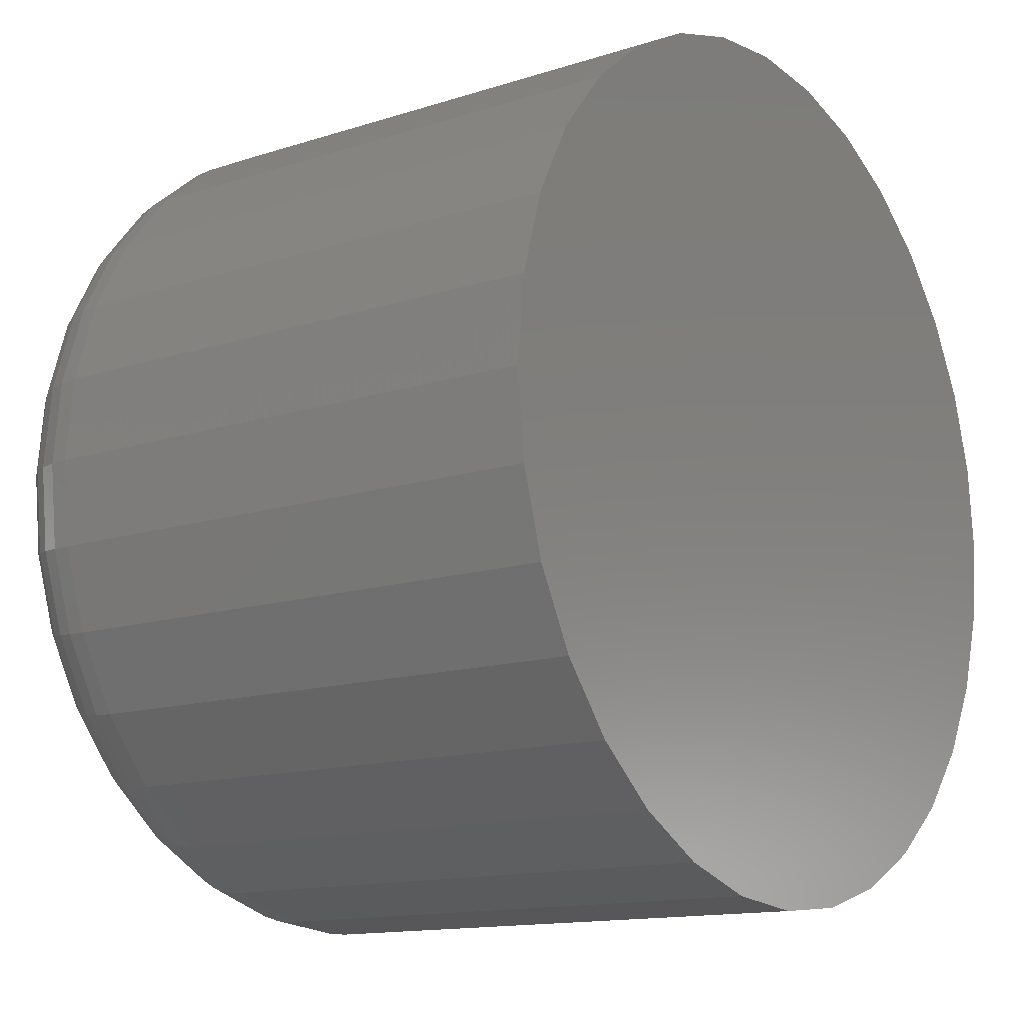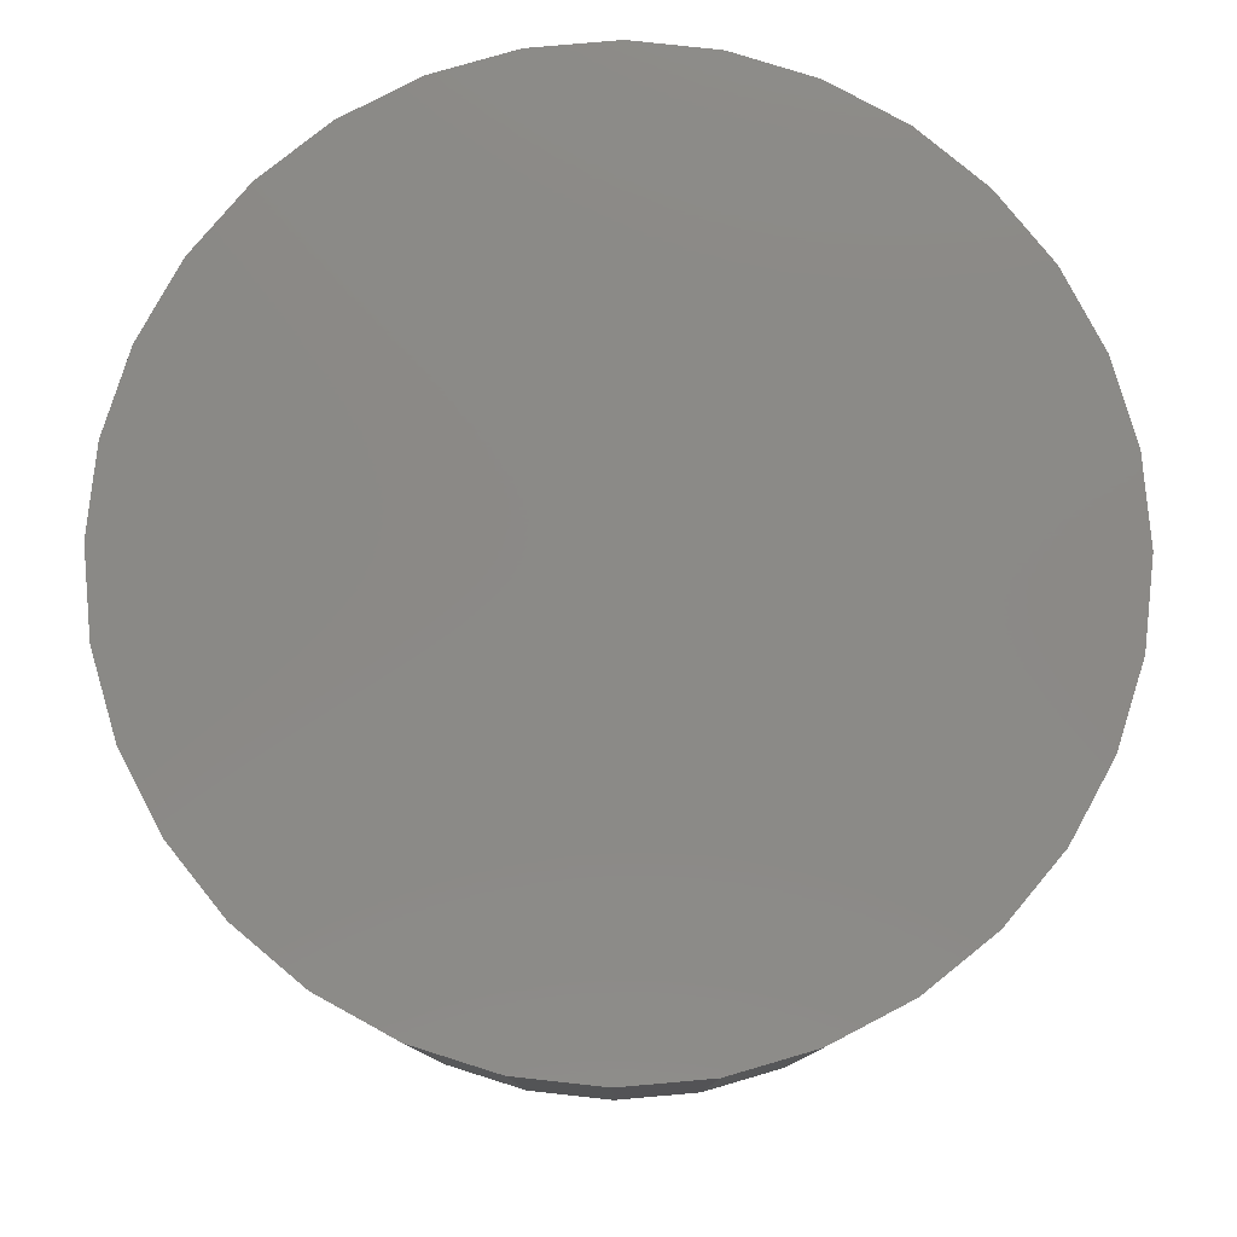
<metadata>
{"format":"stl","ext":"stl","renderer":"f3d","projection":"perspective","resolution":1024,"background":"white","views":[{"elev":-13.4,"azim":126.2,"up":"+Z"},{"elev":79.6,"azim":-89.4,"up":"+Y"}]}
</metadata>
<code>
# stl→obj: 320 verts, 636 faces
v -0.05607 -0.6016 0.3029
v 0.06445 -0.6016 0.3029
v 0.004194 -0.6016 0.3089
v 0.1224 -0.6016 0.2854
v -0.114 -0.6016 0.2854
v 0.1758 -0.6016 0.2568
v -0.1674 -0.6016 0.2568
v 0.2226 -0.6016 0.2184
v -0.2142 -0.6016 0.2184
v 0.261 -0.6016 0.1716
v -0.2526 -0.6016 0.1716
v 0.2896 -0.6016 0.1182
v -0.2812 -0.6016 0.1182
v 0.3071 -0.6016 0.06026
v -0.2988 -0.6016 0.06026
v 0.3131 -0.6016 1.53e-16
v -0.3047 -0.6016 -1.072e-16
v 0.3071 -0.6016 -0.06026
v -0.2988 -0.6016 -0.06026
v 0.2896 -0.6016 -0.1182
v -0.2812 -0.6016 -0.1182
v 0.261 -0.6016 -0.1716
v -0.2526 -0.6016 -0.1716
v 0.2226 -0.6016 -0.2184
v -0.2142 -0.6016 -0.2184
v 0.1758 -0.6016 -0.2568
v -0.1674 -0.6016 -0.2568
v 0.1224 -0.6016 -0.2854
v -0.114 -0.6016 -0.2854
v 0.06445 -0.6016 -0.3029
v -0.05607 -0.6016 -0.3029
v 0.004194 -0.6016 -0.3089
v 0.4068 2.235e-17 -4.931e-17
v 0.4068 -0.5078 -1.479e-16
v 0.3991 2.192e-17 -0.07855
v 0.3991 -0.5078 -0.07855
v 0.3762 2.065e-17 -0.1541
v 0.3762 -0.5078 -0.1541
v 0.339 1.858e-17 -0.2237
v 0.339 -0.5078 -0.2237
v 0.2889 1.58e-17 -0.2847
v 0.2889 -0.5078 -0.2847
v 0.2279 1.242e-17 -0.3348
v 0.2279 -0.5078 -0.3348
v 0.1583 8.553e-18 -0.372
v 0.1583 -0.5078 -0.372
v 0.08274 4.36e-18 -0.3949
v 0.08274 -0.5078 -0.3949
v 0.004194 -5.474e-33 -0.4026
v 0.004194 -0.5078 -0.4026
v -0.07436 -4.36e-18 -0.3949
v -0.07436 -0.5078 -0.3949
v -0.1499 -8.553e-18 -0.372
v -0.1499 -0.5078 -0.372
v -0.2195 -1.242e-17 -0.3348
v -0.2195 -0.5078 -0.3348
v -0.2805 -1.58e-17 -0.2847
v -0.2805 -0.5078 -0.2847
v -0.3306 -1.858e-17 -0.2237
v -0.3306 -0.5078 -0.2237
v -0.3678 -2.065e-17 -0.1541
v -0.3678 -0.5078 -0.1541
v -0.3907 -2.192e-17 -0.07855
v -0.3907 -0.5078 -0.07855
v -0.3984 -2.235e-17 4.931e-17
v -0.3984 -0.5078 4.931e-17
v -0.3907 -2.192e-17 0.07855
v -0.3907 -0.5078 0.07855
v -0.3678 -2.065e-17 0.1541
v -0.3678 -0.5078 0.1541
v -0.3306 -1.858e-17 0.2237
v -0.3306 -0.5078 0.2237
v -0.2805 -1.58e-17 0.2847
v -0.2805 -0.5078 0.2847
v -0.2195 -1.242e-17 0.3348
v -0.2195 -0.5078 0.3348
v -0.1499 -8.553e-18 0.372
v -0.1499 -0.5078 0.372
v -0.07436 -4.36e-18 0.3949
v -0.07436 -0.5078 0.3949
v 0.004194 2.737e-33 0.4026
v 0.004194 -0.5078 0.4026
v 0.08274 4.36e-18 0.3949
v 0.08274 -0.5078 0.3949
v 0.1583 8.553e-18 0.372
v 0.1583 -0.5078 0.372
v 0.2279 1.242e-17 0.3348
v 0.2279 -0.5078 0.3348
v 0.2889 1.58e-17 0.2847
v 0.2889 -0.5078 0.2847
v 0.339 1.858e-17 0.2237
v 0.339 -0.5078 0.2237
v 0.3762 2.065e-17 0.1541
v 0.3762 -0.5078 0.1541
v 0.3991 2.192e-17 0.07855
v 0.3991 -0.5078 0.07855
v -0.323 -0.5998 5.551e-17
v -0.3167 -0.5998 0.06383
v -0.3406 -0.5944 8.327e-17
v -0.3339 -0.5944 0.06726
v -0.3568 -0.5858 5.551e-17
v -0.3498 -0.5858 0.07042
v -0.371 -0.5741 5.551e-17
v -0.3638 -0.5741 0.07319
v -0.3826 -0.5599 2.776e-17
v -0.3752 -0.5599 0.07547
v -0.3913 -0.5437 5.551e-17
v -0.3837 -0.5437 0.07716
v -0.3966 -0.5261 5.551e-17
v -0.3889 -0.5261 0.0782
v 0.3251 -0.5998 0.06383
v 0.3314 -0.5998 -1.11e-16
v 0.3423 -0.5944 0.06726
v 0.349 -0.5944 -1.11e-16
v 0.3582 -0.5858 0.07042
v 0.3652 -0.5858 -1.388e-16
v 0.3722 -0.5741 0.07319
v 0.3794 -0.5741 -1.11e-16
v 0.3836 -0.5599 0.07547
v 0.391 -0.5599 -1.388e-16
v 0.3921 -0.5437 0.07716
v 0.3997 -0.5437 -1.11e-16
v 0.3973 -0.5261 0.0782
v 0.405 -0.5261 -1.388e-16
v 0.3065 -0.5998 0.1252
v 0.3227 -0.5944 0.1319
v 0.3377 -0.5858 0.1381
v 0.3508 -0.5741 0.1436
v 0.3616 -0.5599 0.148
v 0.3696 -0.5437 0.1513
v 0.3745 -0.5261 0.1534
v 0.2762 -0.5998 0.1818
v 0.2908 -0.5944 0.1915
v 0.3043 -0.5858 0.2005
v 0.3161 -0.5741 0.2084
v 0.3258 -0.5599 0.2149
v 0.333 -0.5437 0.2197
v 0.3375 -0.5261 0.2227
v 0.2355 -0.5998 0.2313
v 0.248 -0.5944 0.2438
v 0.2594 -0.5858 0.2552
v 0.2695 -0.5741 0.2653
v 0.2777 -0.5599 0.2735
v 0.2839 -0.5437 0.2797
v 0.2876 -0.5261 0.2834
v 0.186 -0.5998 0.272
v 0.1957 -0.5944 0.2867
v 0.2047 -0.5858 0.3001
v 0.2126 -0.5741 0.3119
v 0.2191 -0.5599 0.3216
v 0.2239 -0.5437 0.3288
v 0.2269 -0.5261 0.3333
v 0.1294 -0.5998 0.3023
v 0.1361 -0.5944 0.3185
v 0.1423 -0.5858 0.3335
v 0.1478 -0.5741 0.3466
v 0.1522 -0.5599 0.3574
v 0.1555 -0.5437 0.3654
v 0.1576 -0.5261 0.3703
v 0.06802 -0.5998 0.3209
v 0.07145 -0.5944 0.3381
v 0.07462 -0.5858 0.354
v 0.07739 -0.5741 0.368
v 0.07966 -0.5599 0.3794
v 0.08135 -0.5437 0.3879
v 0.08239 -0.5261 0.3931
v 0.004194 -0.5998 0.3272
v 0.004194 -0.5944 0.3448
v 0.004194 -0.5858 0.361
v 0.004194 -0.5741 0.3752
v 0.004194 -0.5599 0.3868
v 0.004194 -0.5437 0.3955
v 0.004194 -0.5261 0.4008
v -0.05963 -0.5998 0.3209
v -0.06306 -0.5944 0.3381
v -0.06623 -0.5858 0.354
v -0.069 -0.5741 0.368
v -0.07127 -0.5599 0.3794
v -0.07296 -0.5437 0.3879
v -0.074 -0.5261 0.3931
v -0.121 -0.5998 0.3023
v -0.1277 -0.5944 0.3185
v -0.1339 -0.5858 0.3335
v -0.1394 -0.5741 0.3466
v -0.1438 -0.5599 0.3574
v -0.1472 -0.5437 0.3654
v -0.1492 -0.5261 0.3703
v -0.1776 -0.5998 0.272
v -0.1873 -0.5944 0.2867
v -0.1963 -0.5858 0.3001
v -0.2042 -0.5741 0.3119
v -0.2107 -0.5599 0.3216
v -0.2155 -0.5437 0.3288
v -0.2185 -0.5261 0.3333
v -0.2272 -0.5998 0.2313
v -0.2396 -0.5944 0.2438
v -0.251 -0.5858 0.2552
v -0.2611 -0.5741 0.2653
v -0.2693 -0.5599 0.2735
v -0.2755 -0.5437 0.2797
v -0.2792 -0.5261 0.2834
v -0.2678 -0.5998 0.1818
v -0.2825 -0.5944 0.1915
v -0.2959 -0.5858 0.2005
v -0.3078 -0.5741 0.2084
v -0.3174 -0.5599 0.2149
v -0.3246 -0.5437 0.2197
v -0.3291 -0.5261 0.2227
v -0.2981 -0.5998 0.1252
v -0.3143 -0.5944 0.1319
v -0.3293 -0.5858 0.1381
v -0.3424 -0.5741 0.1436
v -0.3532 -0.5599 0.148
v -0.3612 -0.5437 0.1513
v -0.3661 -0.5261 0.1534
v 0.3251 -0.5998 -0.06383
v 0.3423 -0.5944 -0.06726
v 0.3582 -0.5858 -0.07042
v 0.3722 -0.5741 -0.07319
v 0.3836 -0.5599 -0.07547
v 0.3921 -0.5437 -0.07716
v 0.3973 -0.5261 -0.0782
v -0.3167 -0.5998 -0.06383
v -0.3339 -0.5944 -0.06726
v -0.3498 -0.5858 -0.07042
v -0.3638 -0.5741 -0.07319
v -0.3752 -0.5599 -0.07547
v -0.3837 -0.5437 -0.07716
v -0.3889 -0.5261 -0.0782
v -0.2981 -0.5998 -0.1252
v -0.3143 -0.5944 -0.1319
v -0.3293 -0.5858 -0.1381
v -0.3424 -0.5741 -0.1436
v -0.3532 -0.5599 -0.148
v -0.3612 -0.5437 -0.1513
v -0.3661 -0.5261 -0.1534
v -0.2678 -0.5998 -0.1818
v -0.2825 -0.5944 -0.1915
v -0.2959 -0.5858 -0.2005
v -0.3078 -0.5741 -0.2084
v -0.3174 -0.5599 -0.2149
v -0.3246 -0.5437 -0.2197
v -0.3291 -0.5261 -0.2227
v -0.2272 -0.5998 -0.2313
v -0.2396 -0.5944 -0.2438
v -0.251 -0.5858 -0.2552
v -0.2611 -0.5741 -0.2653
v -0.2693 -0.5599 -0.2735
v -0.2755 -0.5437 -0.2797
v -0.2792 -0.5261 -0.2834
v -0.1776 -0.5998 -0.272
v -0.1873 -0.5944 -0.2867
v -0.1963 -0.5858 -0.3001
v -0.2042 -0.5741 -0.3119
v -0.2107 -0.5599 -0.3216
v -0.2155 -0.5437 -0.3288
v -0.2185 -0.5261 -0.3333
v -0.121 -0.5998 -0.3023
v -0.1277 -0.5944 -0.3185
v -0.1339 -0.5858 -0.3335
v -0.1394 -0.5741 -0.3466
v -0.1438 -0.5599 -0.3574
v -0.1472 -0.5437 -0.3654
v -0.1492 -0.5261 -0.3703
v -0.05963 -0.5998 -0.3209
v -0.06306 -0.5944 -0.3381
v -0.06623 -0.5858 -0.354
v -0.069 -0.5741 -0.368
v -0.07127 -0.5599 -0.3794
v -0.07296 -0.5437 -0.3879
v -0.074 -0.5261 -0.3931
v 0.004194 -0.5998 -0.3272
v 0.004194 -0.5944 -0.3448
v 0.004194 -0.5858 -0.361
v 0.004194 -0.5741 -0.3752
v 0.004194 -0.5599 -0.3868
v 0.004194 -0.5437 -0.3955
v 0.004194 -0.5261 -0.4008
v 0.06802 -0.5998 -0.3209
v 0.07145 -0.5944 -0.3381
v 0.07462 -0.5858 -0.354
v 0.07739 -0.5741 -0.368
v 0.07966 -0.5599 -0.3794
v 0.08135 -0.5437 -0.3879
v 0.08239 -0.5261 -0.3931
v 0.1294 -0.5998 -0.3023
v 0.1361 -0.5944 -0.3185
v 0.1423 -0.5858 -0.3335
v 0.1478 -0.5741 -0.3466
v 0.1522 -0.5599 -0.3574
v 0.1555 -0.5437 -0.3654
v 0.1576 -0.5261 -0.3703
v 0.186 -0.5998 -0.272
v 0.1957 -0.5944 -0.2867
v 0.2047 -0.5858 -0.3001
v 0.2126 -0.5741 -0.3119
v 0.2191 -0.5599 -0.3216
v 0.2239 -0.5437 -0.3288
v 0.2269 -0.5261 -0.3333
v 0.2355 -0.5998 -0.2313
v 0.248 -0.5944 -0.2438
v 0.2594 -0.5858 -0.2552
v 0.2695 -0.5741 -0.2653
v 0.2777 -0.5599 -0.2735
v 0.2839 -0.5437 -0.2797
v 0.2876 -0.5261 -0.2834
v 0.2762 -0.5998 -0.1818
v 0.2908 -0.5944 -0.1915
v 0.3043 -0.5858 -0.2005
v 0.3161 -0.5741 -0.2084
v 0.3258 -0.5599 -0.2149
v 0.333 -0.5437 -0.2197
v 0.3375 -0.5261 -0.2227
v 0.3065 -0.5998 -0.1252
v 0.3227 -0.5944 -0.1319
v 0.3377 -0.5858 -0.1381
v 0.3508 -0.5741 -0.1436
v 0.3616 -0.5599 -0.148
v 0.3696 -0.5437 -0.1513
v 0.3745 -0.5261 -0.1534
f 1 2 3
f 2 1 4
f 4 1 5
f 4 5 6
f 6 5 7
f 6 7 8
f 8 7 9
f 8 9 10
f 10 9 11
f 10 11 12
f 12 11 13
f 12 13 14
f 14 13 15
f 14 15 16
f 16 15 17
f 16 17 18
f 18 17 19
f 18 19 20
f 20 19 21
f 20 21 22
f 22 21 23
f 22 23 24
f 24 23 25
f 24 25 26
f 26 25 27
f 26 27 28
f 28 27 29
f 28 29 30
f 30 29 31
f 30 31 32
f 33 34 35
f 35 34 36
f 35 36 37
f 37 36 38
f 37 38 39
f 39 38 40
f 39 40 41
f 41 40 42
f 41 42 43
f 43 42 44
f 43 44 45
f 45 44 46
f 45 46 47
f 47 46 48
f 47 48 49
f 49 48 50
f 49 50 51
f 51 50 52
f 51 52 53
f 53 52 54
f 53 54 55
f 55 54 56
f 55 56 57
f 57 56 58
f 57 58 59
f 59 58 60
f 59 60 61
f 61 60 62
f 61 62 63
f 63 62 64
f 63 64 65
f 65 64 66
f 65 66 67
f 67 66 68
f 67 68 69
f 69 68 70
f 69 70 71
f 71 70 72
f 71 72 73
f 73 72 74
f 73 74 75
f 75 74 76
f 75 76 77
f 77 76 78
f 77 78 79
f 79 78 80
f 79 80 81
f 81 80 82
f 81 82 83
f 83 82 84
f 83 84 85
f 85 84 86
f 85 86 87
f 87 86 88
f 87 88 89
f 89 88 90
f 89 90 91
f 91 90 92
f 91 92 93
f 93 92 94
f 93 94 95
f 95 94 96
f 95 96 33
f 33 96 34
f 17 15 97
f 97 15 98
f 97 98 99
f 99 98 100
f 99 100 101
f 101 100 102
f 101 102 103
f 103 102 104
f 103 104 105
f 105 104 106
f 105 106 107
f 107 106 108
f 107 108 109
f 109 108 110
f 109 110 66
f 66 110 68
f 14 16 111
f 111 16 112
f 111 112 113
f 113 112 114
f 113 114 115
f 115 114 116
f 115 116 117
f 117 116 118
f 117 118 119
f 119 118 120
f 119 120 121
f 121 120 122
f 121 122 123
f 123 122 124
f 123 124 96
f 96 124 34
f 12 14 125
f 125 14 111
f 125 111 126
f 126 111 113
f 126 113 127
f 127 113 115
f 127 115 128
f 128 115 117
f 128 117 129
f 129 117 119
f 129 119 130
f 130 119 121
f 130 121 131
f 131 121 123
f 131 123 94
f 94 123 96
f 10 12 132
f 132 12 125
f 132 125 133
f 133 125 126
f 133 126 134
f 134 126 127
f 134 127 135
f 135 127 128
f 135 128 136
f 136 128 129
f 136 129 137
f 137 129 130
f 137 130 138
f 138 130 131
f 138 131 92
f 92 131 94
f 8 10 139
f 139 10 132
f 139 132 140
f 140 132 133
f 140 133 141
f 141 133 134
f 141 134 142
f 142 134 135
f 142 135 143
f 143 135 136
f 143 136 144
f 144 136 137
f 144 137 145
f 145 137 138
f 145 138 90
f 90 138 92
f 6 8 146
f 146 8 139
f 146 139 147
f 147 139 140
f 147 140 148
f 148 140 141
f 148 141 149
f 149 141 142
f 149 142 150
f 150 142 143
f 150 143 151
f 151 143 144
f 151 144 152
f 152 144 145
f 152 145 88
f 88 145 90
f 4 6 153
f 153 6 146
f 153 146 154
f 154 146 147
f 154 147 155
f 155 147 148
f 155 148 156
f 156 148 149
f 156 149 157
f 157 149 150
f 157 150 158
f 158 150 151
f 158 151 159
f 159 151 152
f 159 152 86
f 86 152 88
f 2 4 160
f 160 4 153
f 160 153 161
f 161 153 154
f 161 154 162
f 162 154 155
f 162 155 163
f 163 155 156
f 163 156 164
f 164 156 157
f 164 157 165
f 165 157 158
f 165 158 166
f 166 158 159
f 166 159 84
f 84 159 86
f 3 2 167
f 167 2 160
f 167 160 168
f 168 160 161
f 168 161 169
f 169 161 162
f 169 162 170
f 170 162 163
f 170 163 171
f 171 163 164
f 171 164 172
f 172 164 165
f 172 165 173
f 173 165 166
f 173 166 82
f 82 166 84
f 1 3 174
f 174 3 167
f 174 167 175
f 175 167 168
f 175 168 176
f 176 168 169
f 176 169 177
f 177 169 170
f 177 170 178
f 178 170 171
f 178 171 179
f 179 171 172
f 179 172 180
f 180 172 173
f 180 173 80
f 80 173 82
f 5 1 181
f 181 1 174
f 181 174 182
f 182 174 175
f 182 175 183
f 183 175 176
f 183 176 184
f 184 176 177
f 184 177 185
f 185 177 178
f 185 178 186
f 186 178 179
f 186 179 187
f 187 179 180
f 187 180 78
f 78 180 80
f 7 5 188
f 188 5 181
f 188 181 189
f 189 181 182
f 189 182 190
f 190 182 183
f 190 183 191
f 191 183 184
f 191 184 192
f 192 184 185
f 192 185 193
f 193 185 186
f 193 186 194
f 194 186 187
f 194 187 76
f 76 187 78
f 9 7 195
f 195 7 188
f 195 188 196
f 196 188 189
f 196 189 197
f 197 189 190
f 197 190 198
f 198 190 191
f 198 191 199
f 199 191 192
f 199 192 200
f 200 192 193
f 200 193 201
f 201 193 194
f 201 194 74
f 74 194 76
f 11 9 202
f 202 9 195
f 202 195 203
f 203 195 196
f 203 196 204
f 204 196 197
f 204 197 205
f 205 197 198
f 205 198 206
f 206 198 199
f 206 199 207
f 207 199 200
f 207 200 208
f 208 200 201
f 208 201 72
f 72 201 74
f 13 11 209
f 209 11 202
f 209 202 210
f 210 202 203
f 210 203 211
f 211 203 204
f 211 204 212
f 212 204 205
f 212 205 213
f 213 205 206
f 213 206 214
f 214 206 207
f 214 207 215
f 215 207 208
f 215 208 70
f 70 208 72
f 15 13 98
f 98 13 209
f 98 209 100
f 100 209 210
f 100 210 102
f 102 210 211
f 102 211 104
f 104 211 212
f 104 212 106
f 106 212 213
f 106 213 108
f 108 213 214
f 108 214 110
f 110 214 215
f 110 215 68
f 68 215 70
f 16 18 112
f 112 18 216
f 112 216 114
f 114 216 217
f 114 217 116
f 116 217 218
f 116 218 118
f 118 218 219
f 118 219 120
f 120 219 220
f 120 220 122
f 122 220 221
f 122 221 124
f 124 221 222
f 124 222 34
f 34 222 36
f 19 17 223
f 223 17 97
f 223 97 224
f 224 97 99
f 224 99 225
f 225 99 101
f 225 101 226
f 226 101 103
f 226 103 227
f 227 103 105
f 227 105 228
f 228 105 107
f 228 107 229
f 229 107 109
f 229 109 64
f 64 109 66
f 21 19 230
f 230 19 223
f 230 223 231
f 231 223 224
f 231 224 232
f 232 224 225
f 232 225 233
f 233 225 226
f 233 226 234
f 234 226 227
f 234 227 235
f 235 227 228
f 235 228 236
f 236 228 229
f 236 229 62
f 62 229 64
f 23 21 237
f 237 21 230
f 237 230 238
f 238 230 231
f 238 231 239
f 239 231 232
f 239 232 240
f 240 232 233
f 240 233 241
f 241 233 234
f 241 234 242
f 242 234 235
f 242 235 243
f 243 235 236
f 243 236 60
f 60 236 62
f 25 23 244
f 244 23 237
f 244 237 245
f 245 237 238
f 245 238 246
f 246 238 239
f 246 239 247
f 247 239 240
f 247 240 248
f 248 240 241
f 248 241 249
f 249 241 242
f 249 242 250
f 250 242 243
f 250 243 58
f 58 243 60
f 27 25 251
f 251 25 244
f 251 244 252
f 252 244 245
f 252 245 253
f 253 245 246
f 253 246 254
f 254 246 247
f 254 247 255
f 255 247 248
f 255 248 256
f 256 248 249
f 256 249 257
f 257 249 250
f 257 250 56
f 56 250 58
f 29 27 258
f 258 27 251
f 258 251 259
f 259 251 252
f 259 252 260
f 260 252 253
f 260 253 261
f 261 253 254
f 261 254 262
f 262 254 255
f 262 255 263
f 263 255 256
f 263 256 264
f 264 256 257
f 264 257 54
f 54 257 56
f 31 29 265
f 265 29 258
f 265 258 266
f 266 258 259
f 266 259 267
f 267 259 260
f 267 260 268
f 268 260 261
f 268 261 269
f 269 261 262
f 269 262 270
f 270 262 263
f 270 263 271
f 271 263 264
f 271 264 52
f 52 264 54
f 32 31 272
f 272 31 265
f 272 265 273
f 273 265 266
f 273 266 274
f 274 266 267
f 274 267 275
f 275 267 268
f 275 268 276
f 276 268 269
f 276 269 277
f 277 269 270
f 277 270 278
f 278 270 271
f 278 271 50
f 50 271 52
f 30 32 279
f 279 32 272
f 279 272 280
f 280 272 273
f 280 273 281
f 281 273 274
f 281 274 282
f 282 274 275
f 282 275 283
f 283 275 276
f 283 276 284
f 284 276 277
f 284 277 285
f 285 277 278
f 285 278 48
f 48 278 50
f 28 30 286
f 286 30 279
f 286 279 287
f 287 279 280
f 287 280 288
f 288 280 281
f 288 281 289
f 289 281 282
f 289 282 290
f 290 282 283
f 290 283 291
f 291 283 284
f 291 284 292
f 292 284 285
f 292 285 46
f 46 285 48
f 26 28 293
f 293 28 286
f 293 286 294
f 294 286 287
f 294 287 295
f 295 287 288
f 295 288 296
f 296 288 289
f 296 289 297
f 297 289 290
f 297 290 298
f 298 290 291
f 298 291 299
f 299 291 292
f 299 292 44
f 44 292 46
f 24 26 300
f 300 26 293
f 300 293 301
f 301 293 294
f 301 294 302
f 302 294 295
f 302 295 303
f 303 295 296
f 303 296 304
f 304 296 297
f 304 297 305
f 305 297 298
f 305 298 306
f 306 298 299
f 306 299 42
f 42 299 44
f 22 24 307
f 307 24 300
f 307 300 308
f 308 300 301
f 308 301 309
f 309 301 302
f 309 302 310
f 310 302 303
f 310 303 311
f 311 303 304
f 311 304 312
f 312 304 305
f 312 305 313
f 313 305 306
f 313 306 40
f 40 306 42
f 20 22 314
f 314 22 307
f 314 307 315
f 315 307 308
f 315 308 316
f 316 308 309
f 316 309 317
f 317 309 310
f 317 310 318
f 318 310 311
f 318 311 319
f 319 311 312
f 319 312 320
f 320 312 313
f 320 313 38
f 38 313 40
f 18 20 216
f 216 20 314
f 216 314 217
f 217 314 315
f 217 315 218
f 218 315 316
f 218 316 219
f 219 316 317
f 219 317 220
f 220 317 318
f 220 318 221
f 221 318 319
f 221 319 222
f 222 319 320
f 222 320 36
f 36 320 38
f 81 83 79
f 49 51 47
f 47 51 53
f 47 53 45
f 45 53 55
f 45 55 43
f 43 55 57
f 43 57 41
f 41 57 59
f 41 59 39
f 39 59 61
f 39 61 37
f 37 61 63
f 37 63 35
f 35 63 65
f 35 65 33
f 33 65 67
f 33 67 95
f 95 67 69
f 95 69 93
f 93 69 71
f 93 71 91
f 91 71 73
f 91 73 89
f 89 73 75
f 89 75 87
f 87 75 77
f 87 77 85
f 85 77 79
f 85 79 83

</code>
